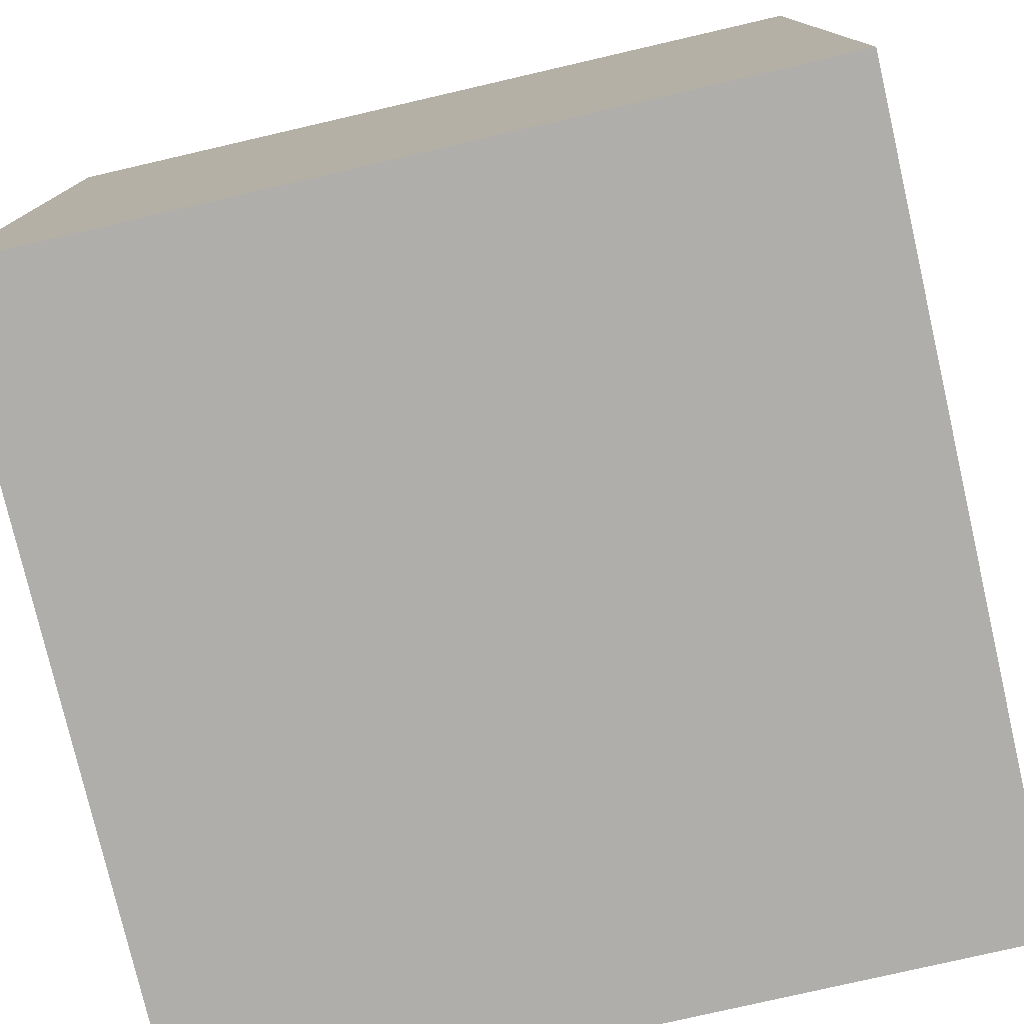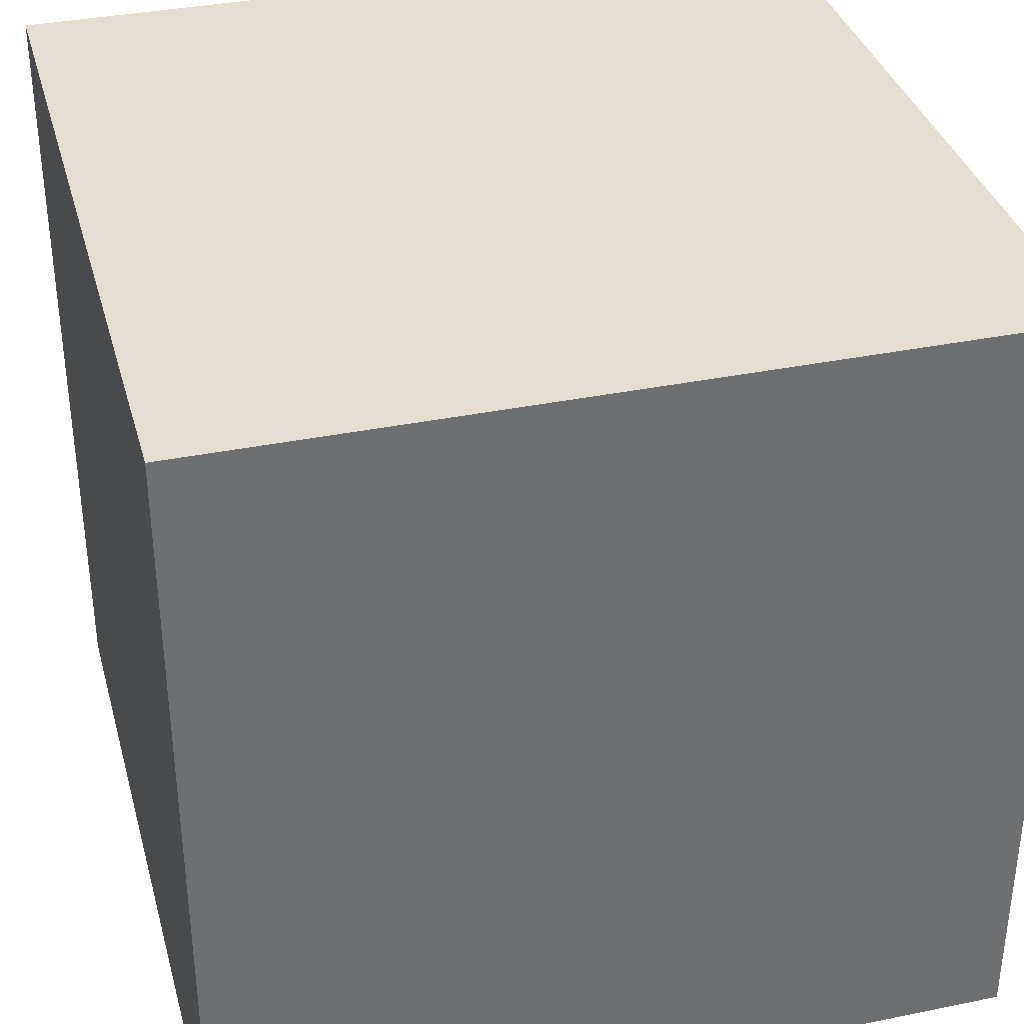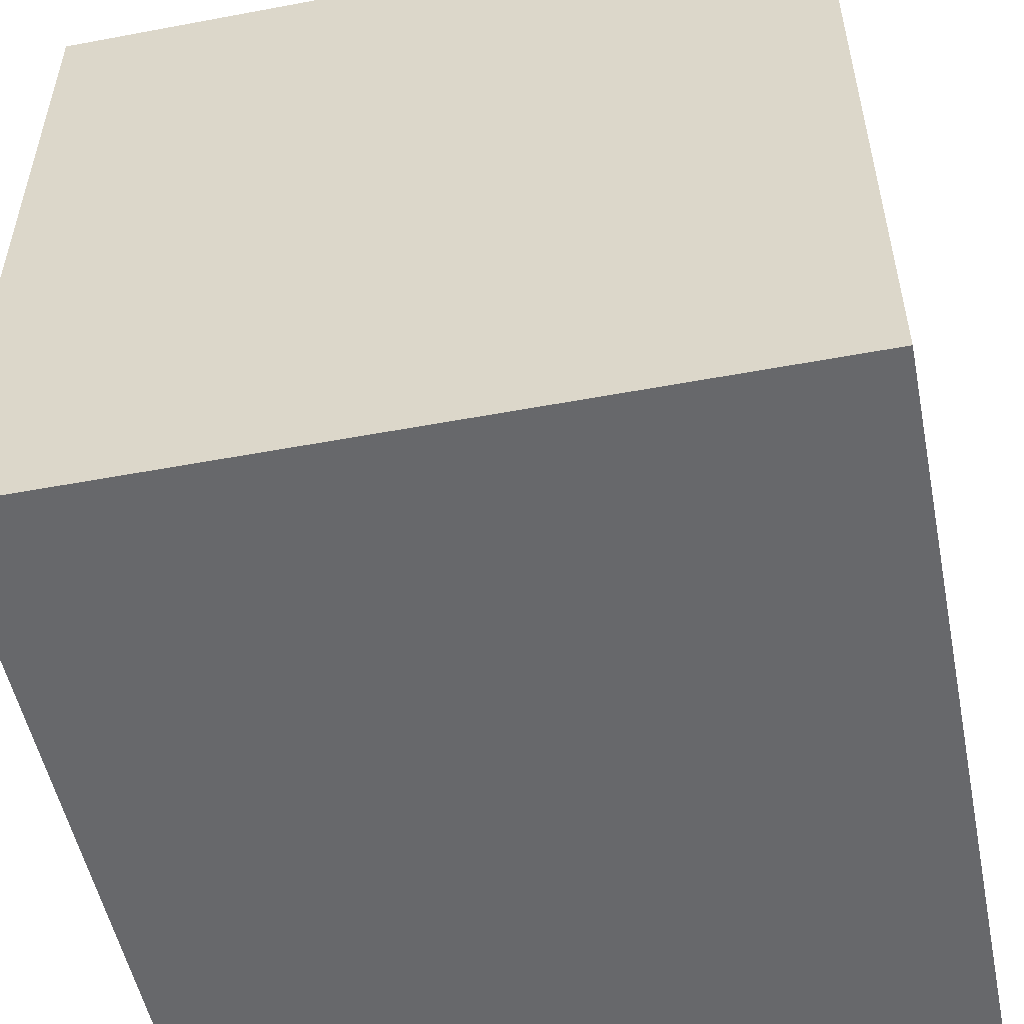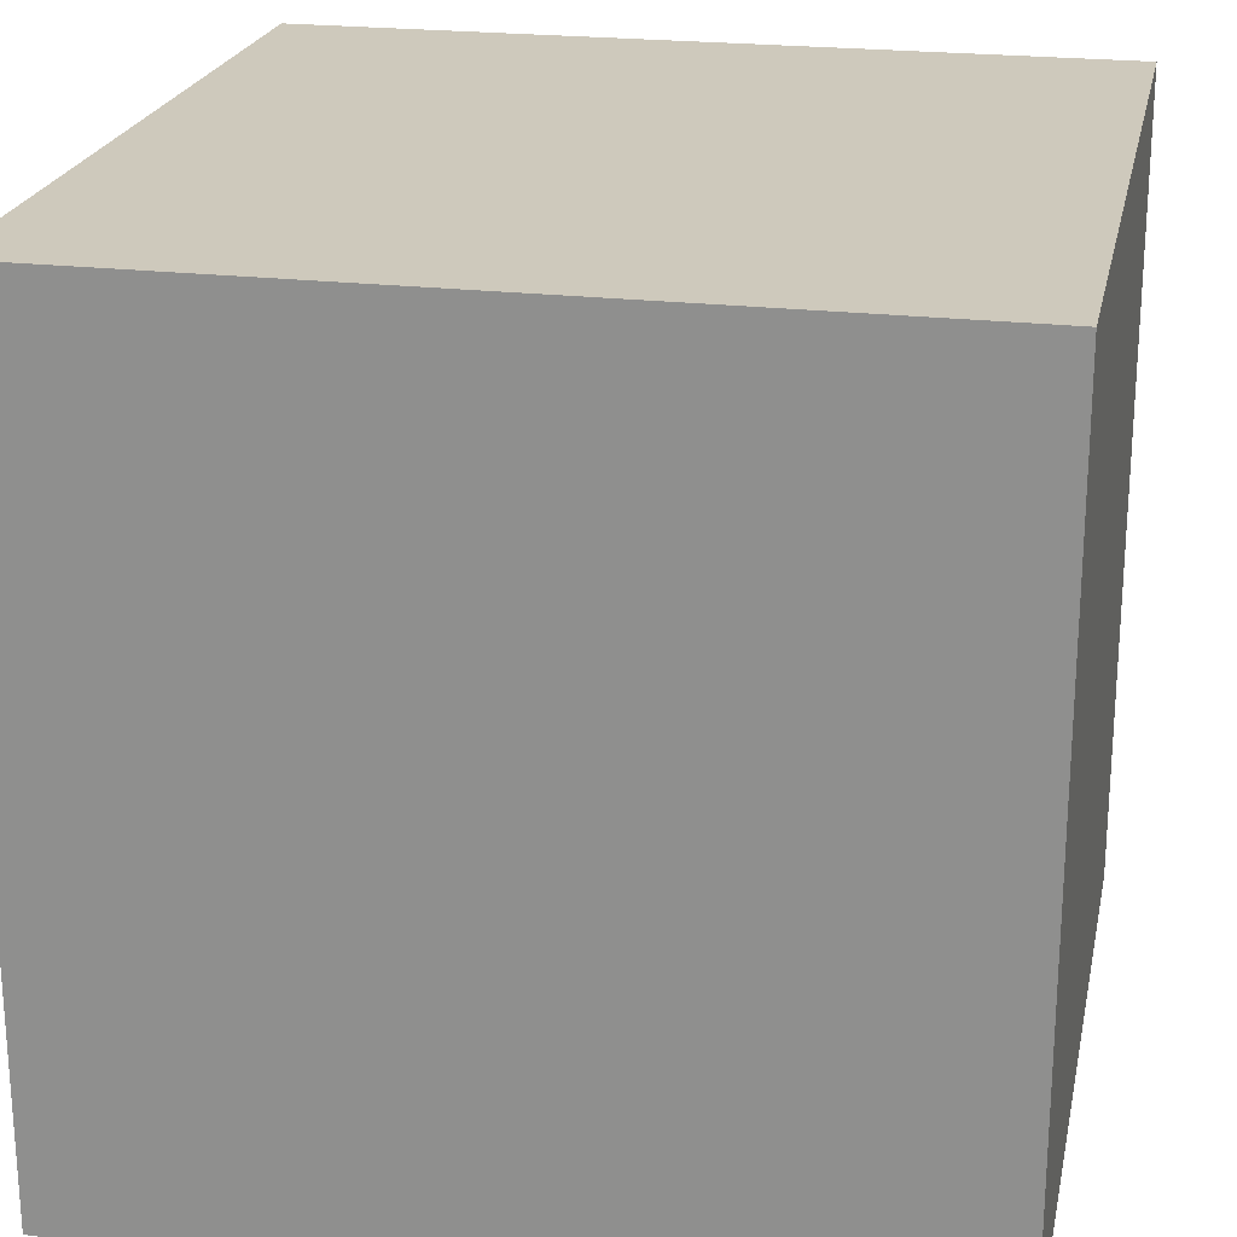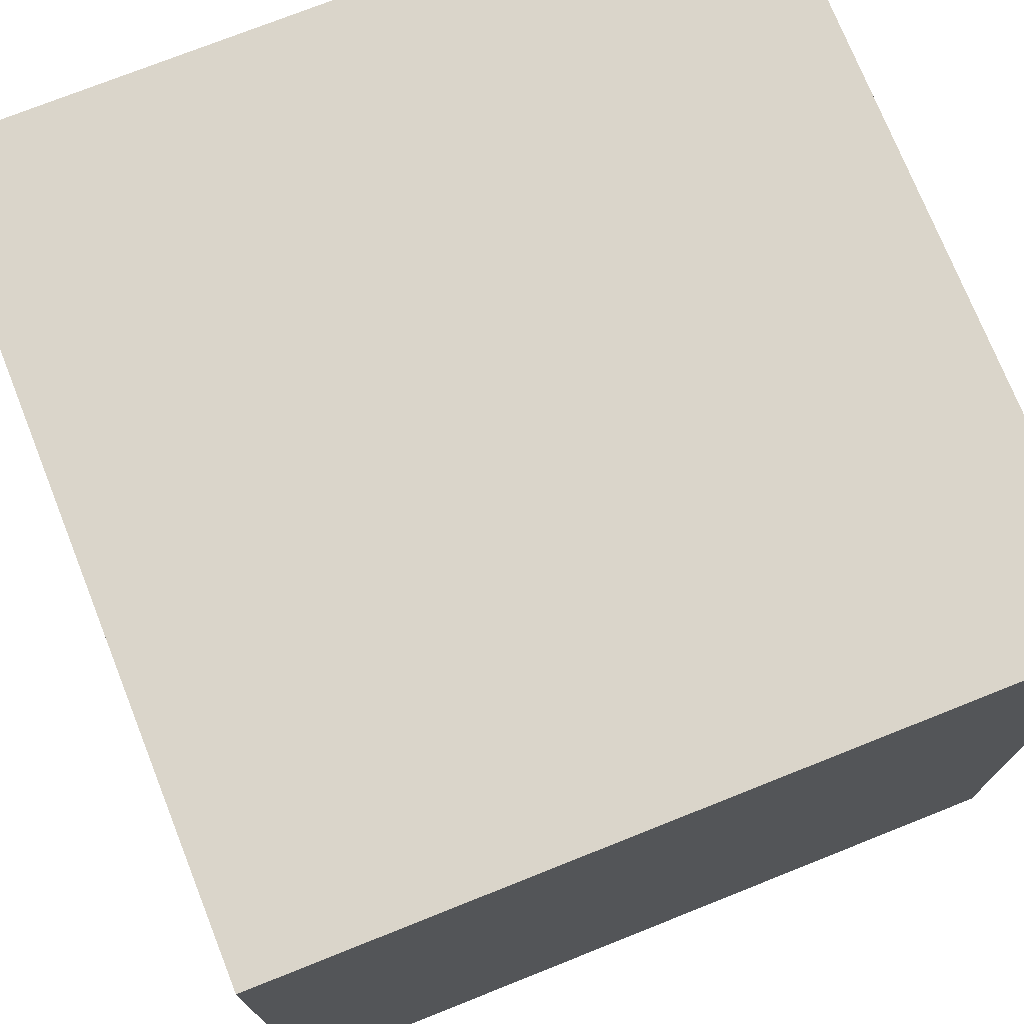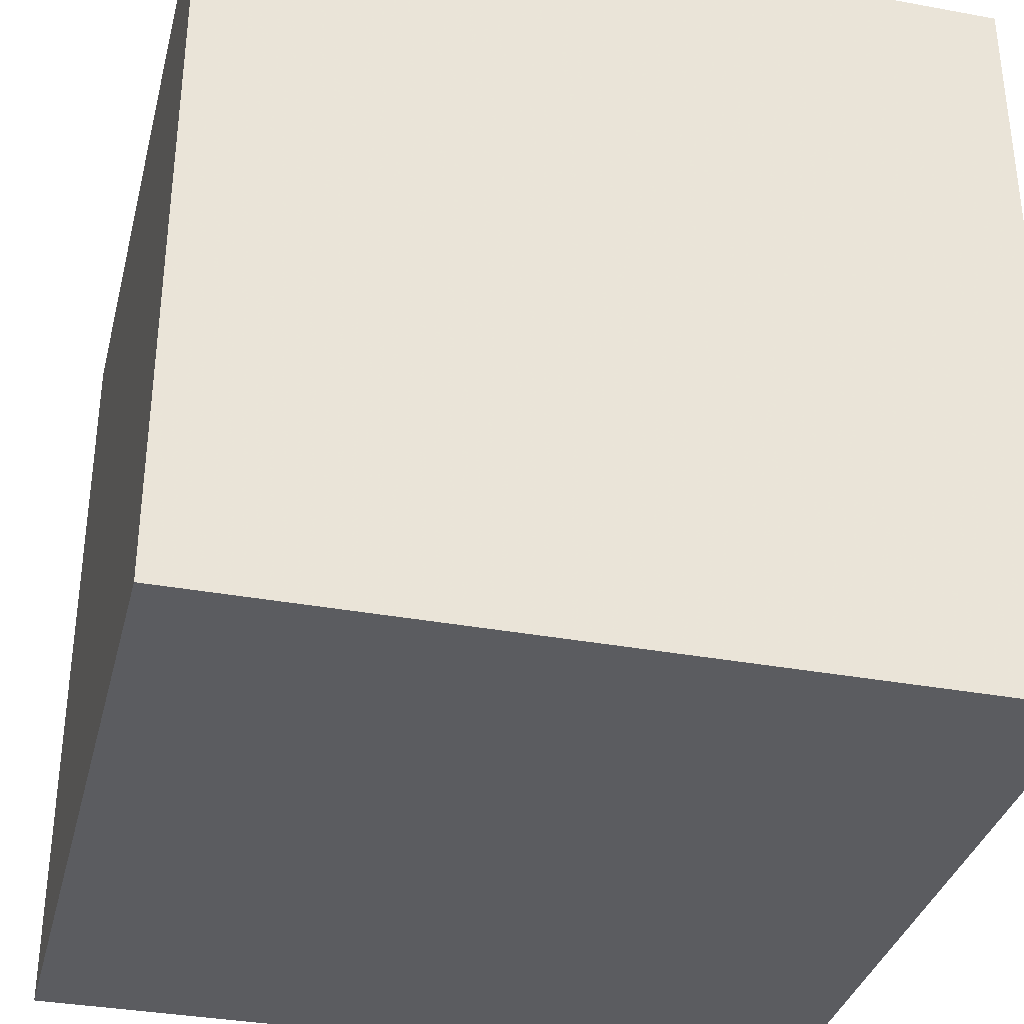
<metadata>
{"format":"obj","ext":"obj","renderer":"f3d","projection":"perspective","resolution":1024,"background":"white","views":[{"elev":-77.6,"azim":-167.0,"up":"+Y"},{"elev":35.8,"azim":75.0,"up":"+Z"},{"elev":-52.5,"azim":101.4,"up":"+Y"},{"elev":22.4,"azim":-78.4,"up":"+Y"},{"elev":74.2,"azim":-111.7,"up":"+Z"},{"elev":-34.6,"azim":166.1,"up":"+Z"}]}
</metadata>
<code>
o obj_0
v 0 		0 		1
v 0 		0 		0
v 0 		1 		0
v 0 		1 		1
v -1 		1 		1
v -1 		1 		0
v -1 		0 		0
v -1 		0 		1
g group_0_15277357
f 1 2 3
f 1 3 4
f 5 6 7
f 5 7 8
f 2 7 6
f 2 6 3
f 8 7 2
f 8 2 1
f 4 5 8
f 4 8 1
f 4 3 6
f 4 6 5

</code>
